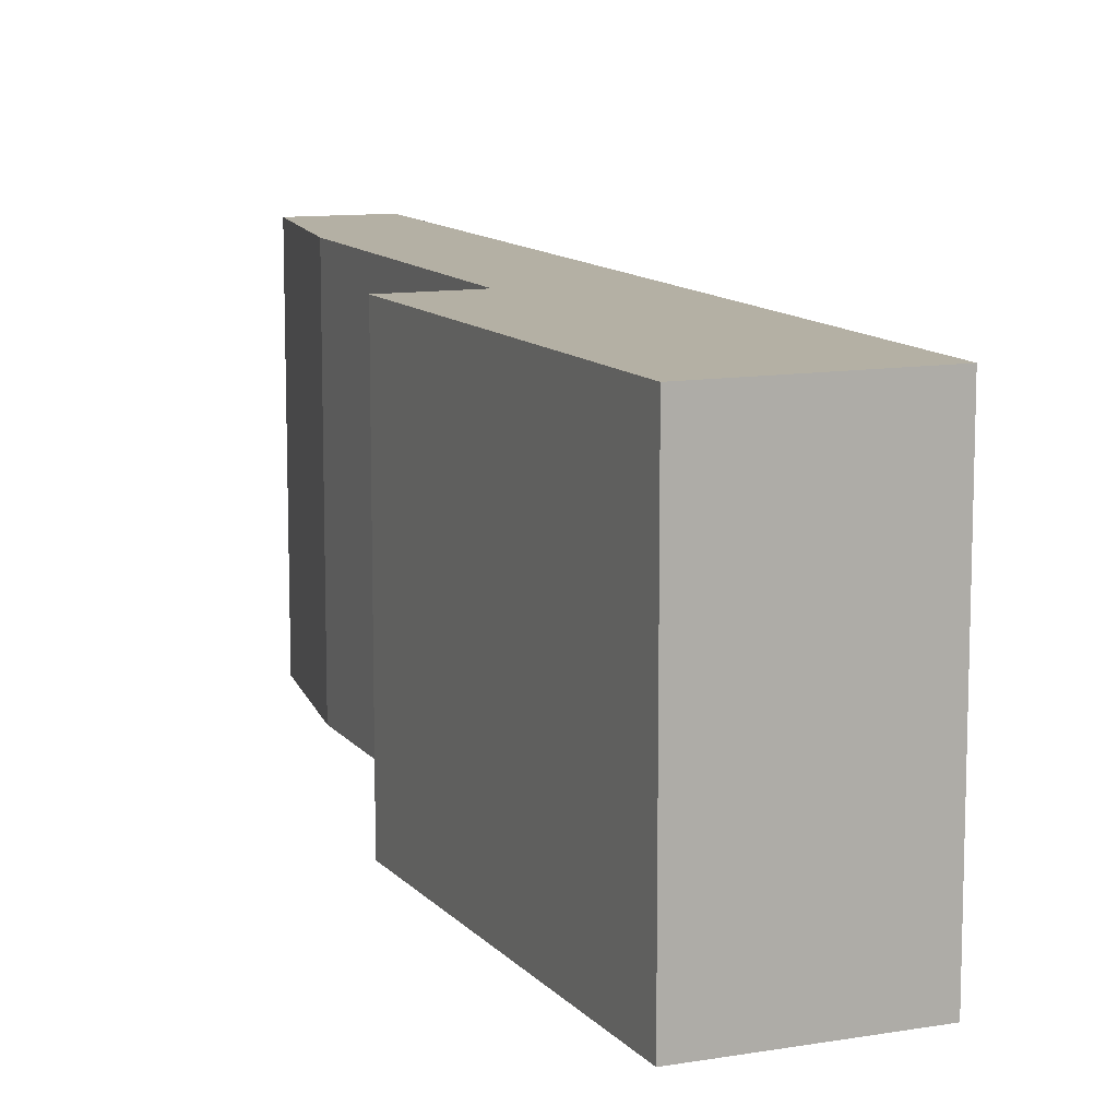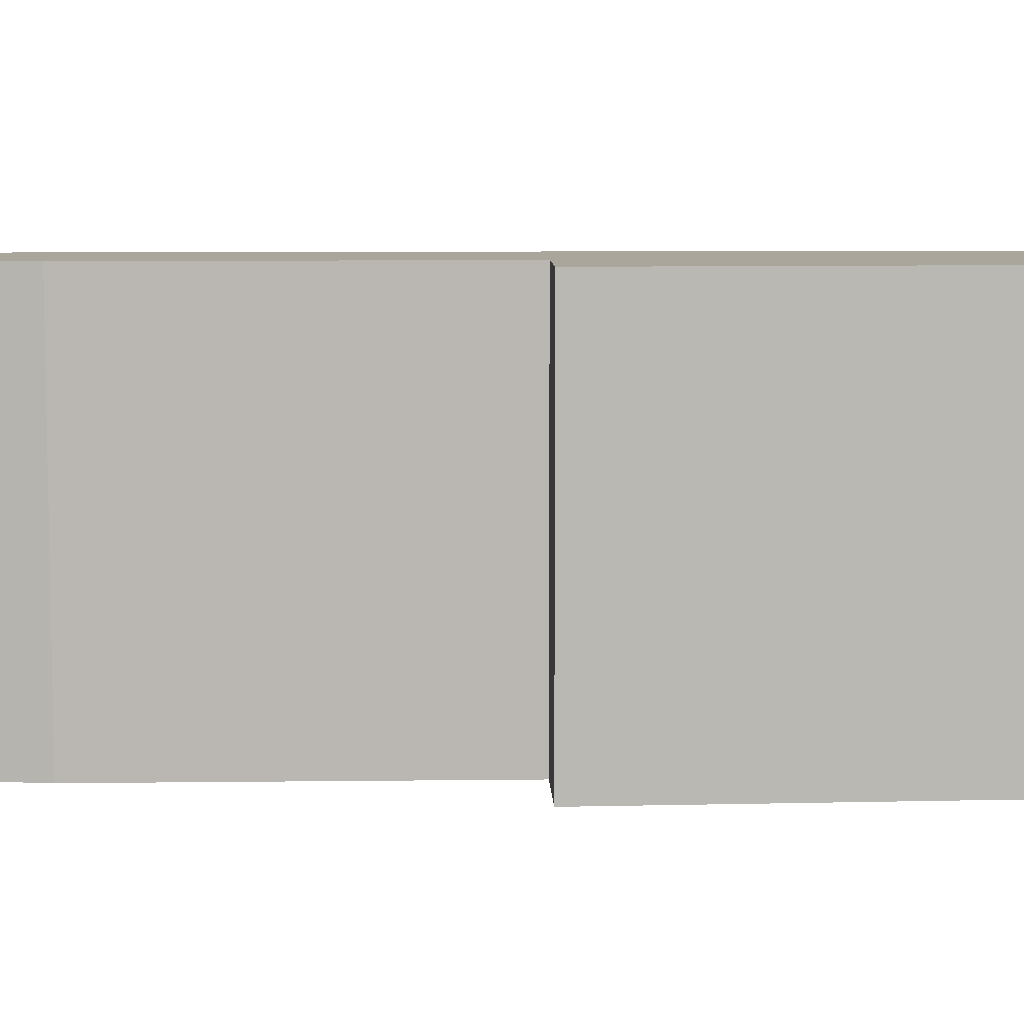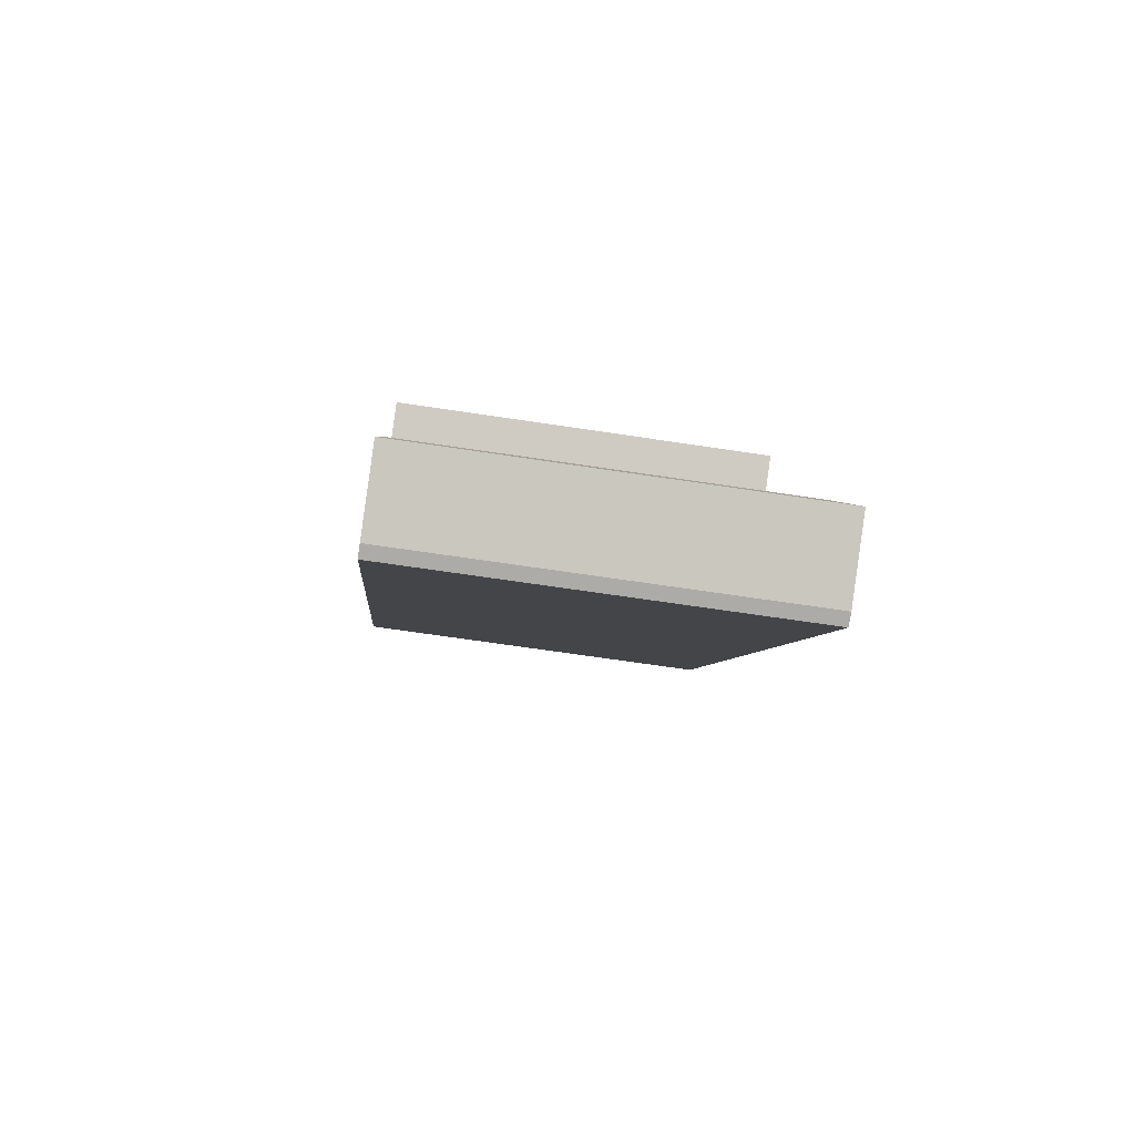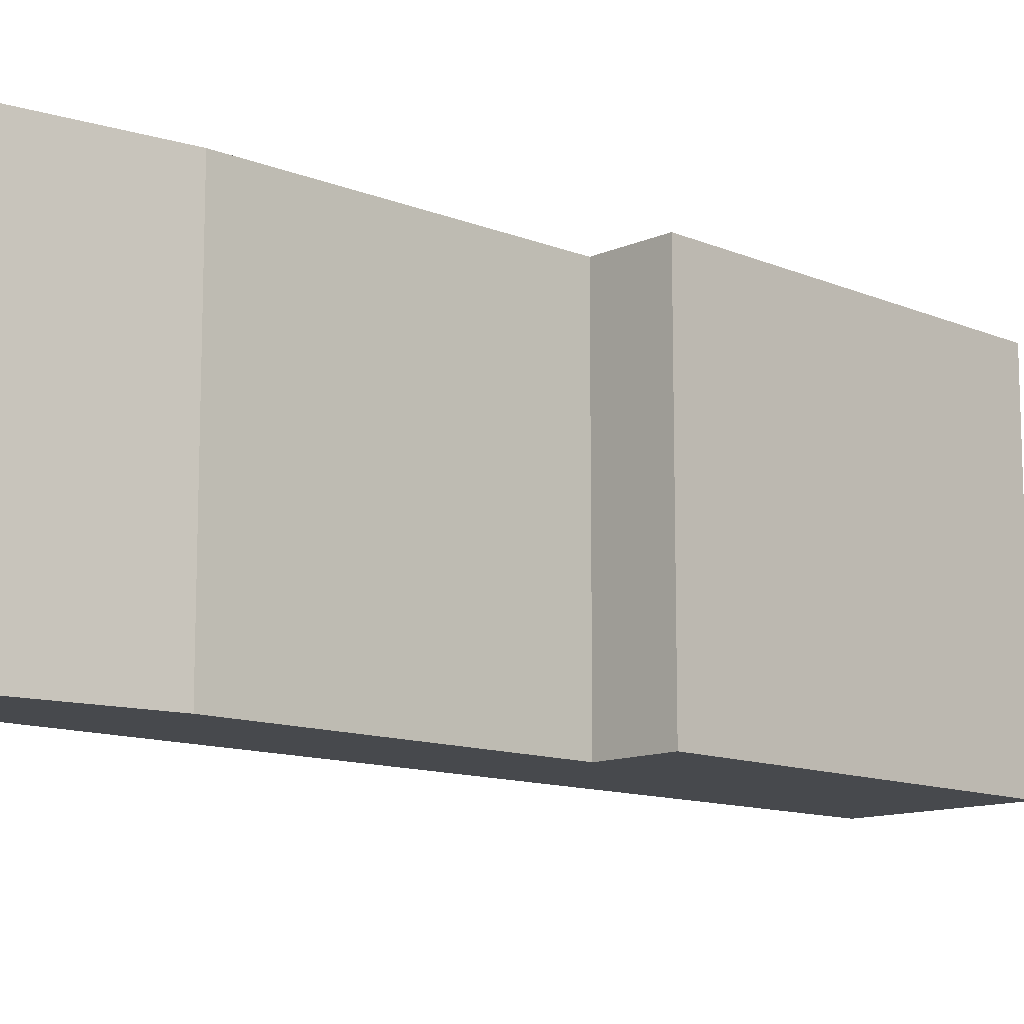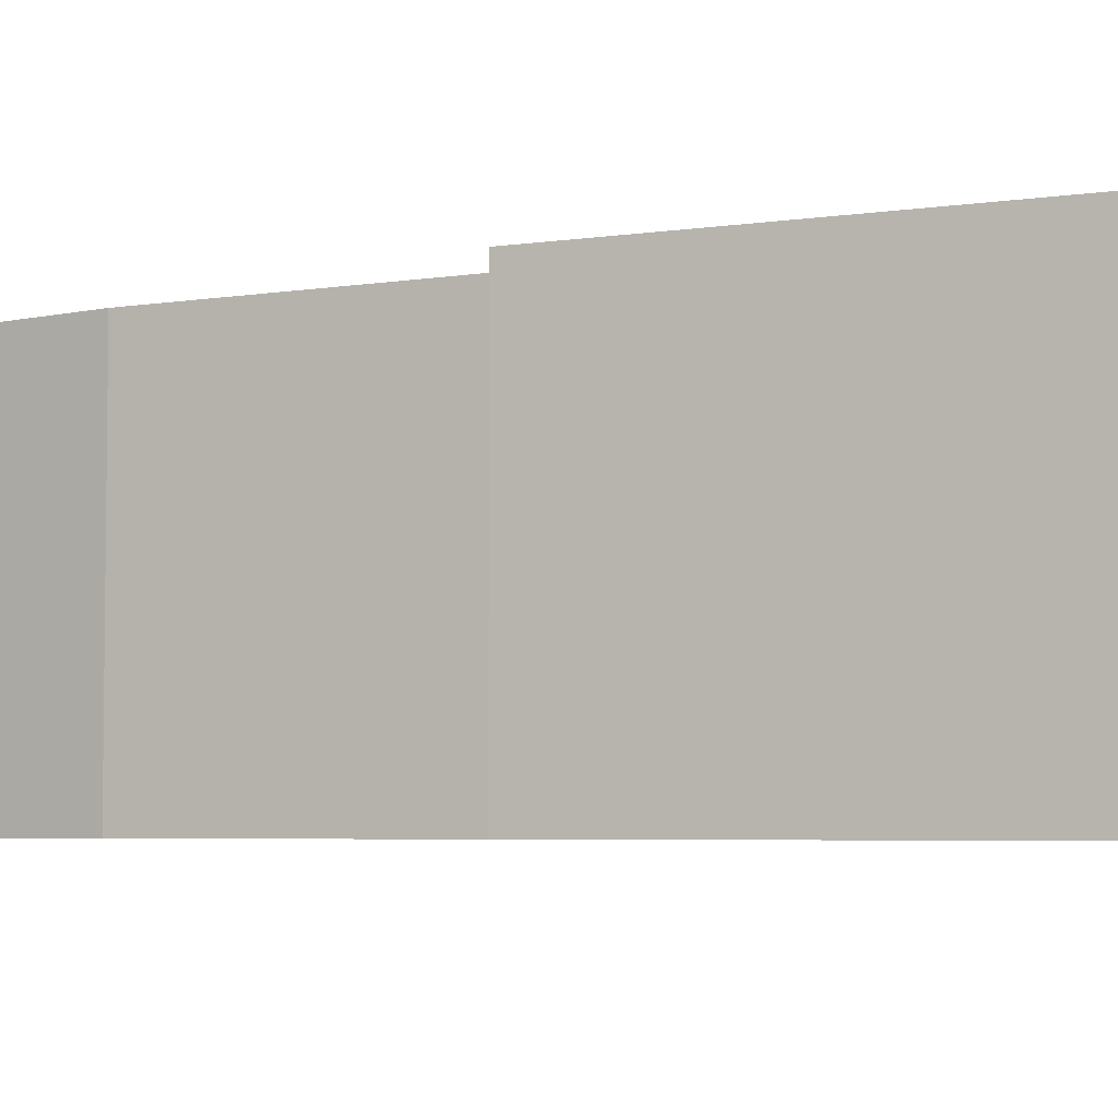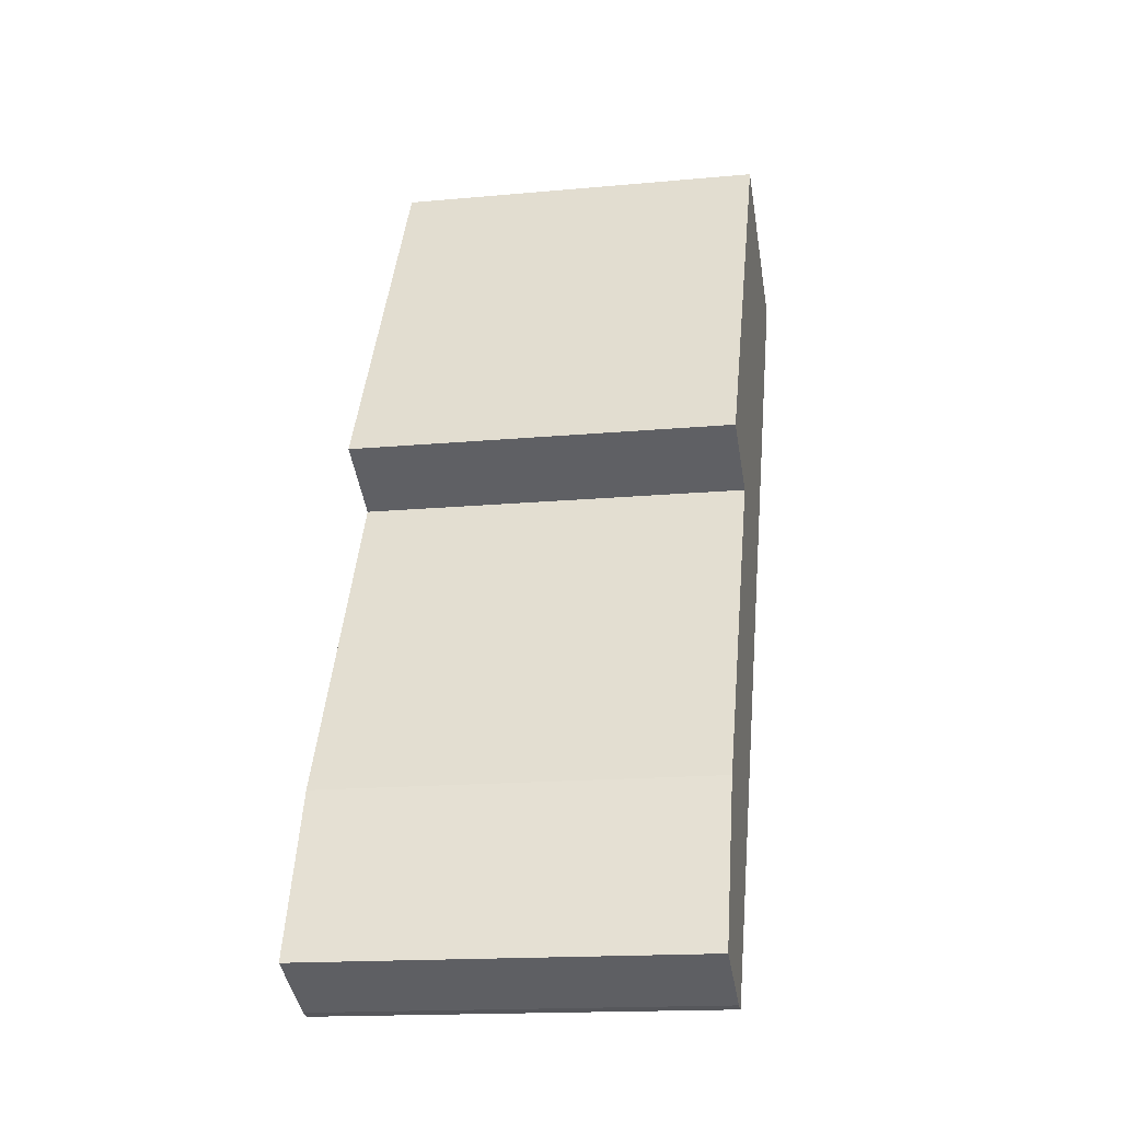
<metadata>
{"format":"obj","ext":"obj","renderer":"f3d","projection":"perspective","resolution":1024,"background":"white","views":[{"elev":11.4,"azim":6.8,"up":"+Y"},{"elev":8.0,"azim":-62.9,"up":"+Y"},{"elev":-65.7,"azim":-98.7,"up":"+Z"},{"elev":-12.0,"azim":-104.4,"up":"+Y"},{"elev":-4.8,"azim":-33.0,"up":"+Y"},{"elev":-16.6,"azim":-79.4,"up":"+Z"}]}
</metadata>
<code>
v  0 4.009 2.455e-16
v  0.911 4.009 -0.393
v  0.777 4.009 -0.368
v  5.797 4.009 8.356
v  0.644 4.009 1.674
v  2.491 4.009 5.001
v  1.71 4.009 5.434
v  4.046 4.009 9.339
v  1.71 -3.327e-16 5.434
v  4.046 -5.718e-16 9.339
v  0.644 -1.025e-16 1.674
v  2.491 -3.062e-16 5.001
v  5.797 -5.117e-16 8.356
v  0.911 2.406e-17 -0.393
v  0.777 2.253e-17 -0.368
v  0 0 0
g defaultobject
f 1 2 3
f 2 1 4
f 4 1 5
f 4 5 6
f 4 6 7
f 4 7 8
f 9 8 7
f 8 9 10
f 11 6 5
f 6 11 12
f 10 4 8
f 4 10 13
f 13 2 4
f 2 13 14
f 14 3 2
f 3 14 15
f 15 1 3
f 1 15 16
f 12 7 6
f 7 12 9
f 16 5 1
f 5 16 11
f 13 15 14
f 15 13 16
f 16 13 11
f 11 13 12
f 12 13 9
f 9 13 10

</code>
